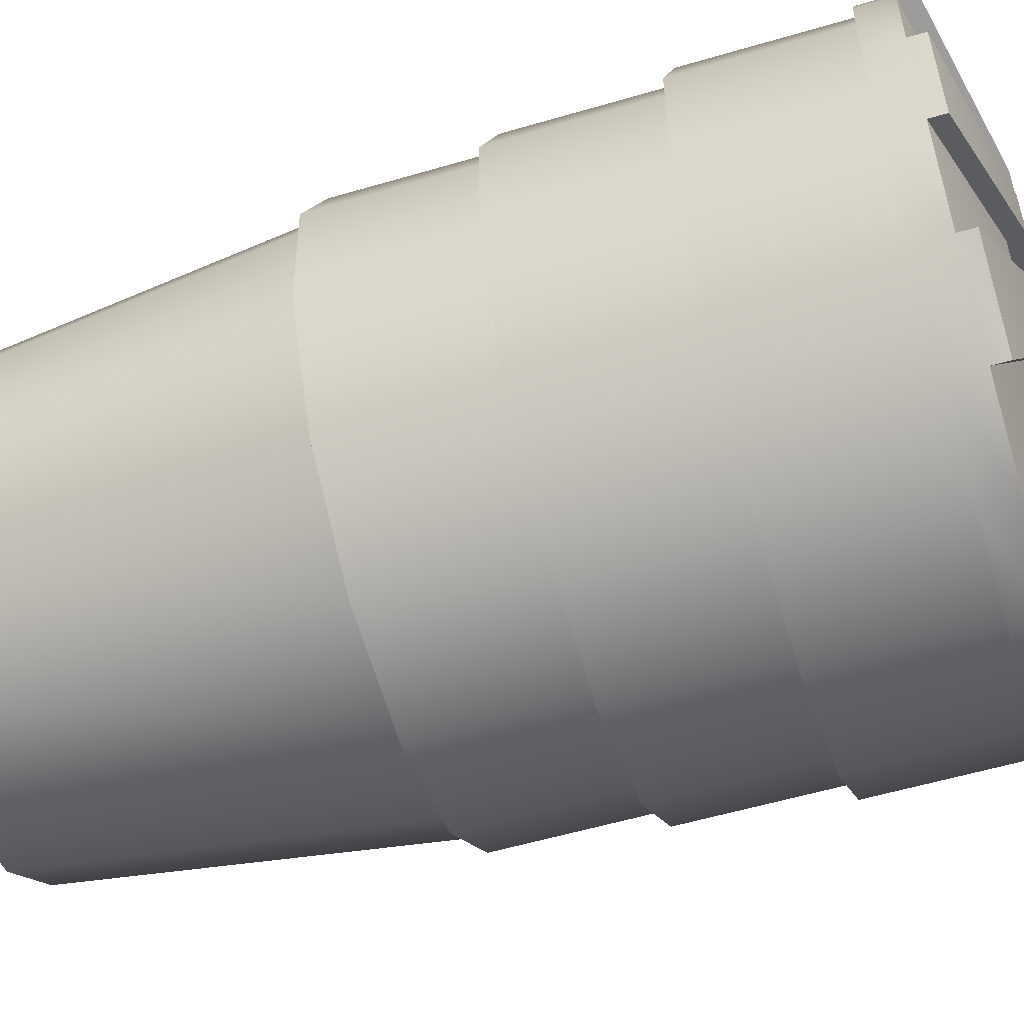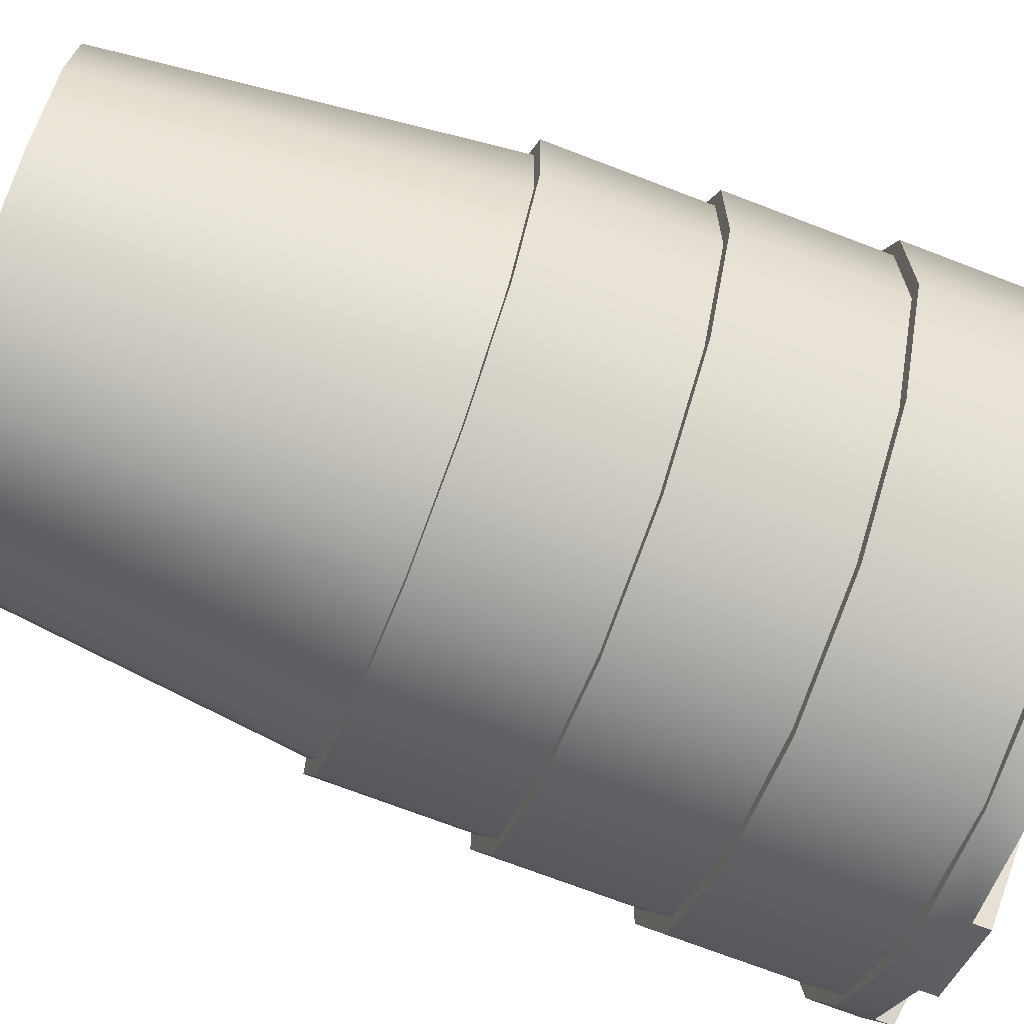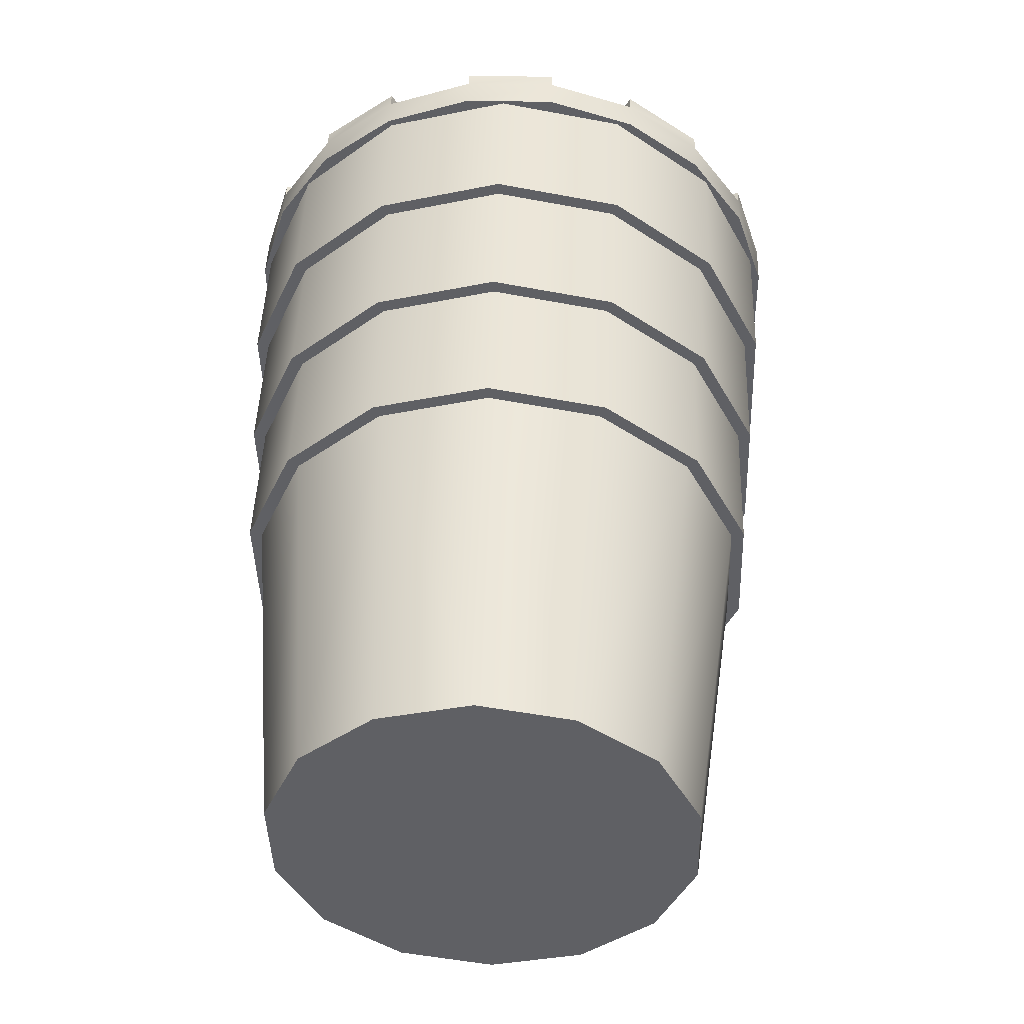
<metadata>
{"format":"obj","ext":"obj","renderer":"f3d","projection":"perspective","resolution":1024,"background":"white","views":[{"elev":-55.4,"azim":109.4,"up":"+Z"},{"elev":-72.1,"azim":71.2,"up":"+Z"},{"elev":-45.0,"azim":-150.6,"up":"+Y"}]}
</metadata>
<code>
g GSDRoadBarrel3_Rigid
v -287.5 5.694 153.2
v -287.3 5.7 153.2
v -287.3 5.154 153.1
v -287.5 5.149 153.2
v -287.2 5.159 153
v -287.2 5.705 153.1
v -287.1 5.708 152.9
v -287.2 5.161 152.9
v -287.1 5.708 152.8
v -287.2 5.161 152.8
v -287.6 5.144 153.1
v -287.7 5.687 153.2
v -287.7 5.14 153.1
v -287.8 5.682 153.1
v -287.9 5.679 153
v -287.8 5.137 152.9
v -287.8 5.137 152.8
v -287.9 5.679 152.8
v -287.7 5.14 152.7
v -287.8 5.682 152.6
v -287.7 5.687 152.5
v -287.6 5.144 152.6
v -287.5 5.694 152.5
v -287.5 5.149 152.5
v -287.3 5.154 152.6
v -287.3 5.7 152.5
v -287.2 5.159 152.6
v -287.2 5.705 152.6
v -287.1 5.708 152.8
v -287.2 5.161 152.8
v -287.3 5.154 152.6
v -287.8 5.137 152.8
v -287.3 5.154 153.1
v -287.8 5.137 152.9
v -287.6 5.144 153.1
v -287.7 5.14 153.1
v -287.5 5.149 152.5
v -287.7 5.14 152.7
v -287.6 5.144 152.6
v -287.2 5.161 152.9
v -287.2 5.161 152.8
v -287.2 5.159 152.6
v -287.2 5.159 153
v -287.5 5.149 153.2
v -287.3 5.925 153.2
v -287.5 5.694 153.3
v -287.5 5.919 153.3
v -287.3 5.7 153.2
v -287.2 5.931 153.1
v -287.2 5.706 153.1
v -287.1 5.934 152.9
v -287.1 5.709 152.9
v -287.1 5.934 152.7
v -287.1 5.709 152.7
v -287.7 5.687 153.2
v -287.7 5.912 153.2
v -287.8 5.682 153.1
v -287.8 5.906 153.1
v -287.9 5.679 153
v -287.9 5.903 153
v -287.9 5.679 152.8
v -287.9 5.903 152.8
v -287.8 5.682 152.6
v -287.8 5.906 152.6
v -287.7 5.687 152.5
v -287.7 5.912 152.5
v -287.5 5.694 152.4
v -287.5 5.919 152.4
v -287.3 5.7 152.5
v -287.3 5.925 152.5
v -287.2 5.706 152.6
v -287.2 5.931 152.6
v -287.1 5.709 152.7
v -287.1 5.934 152.7
v -287.8 5.682 152.6
v -287.1 5.709 152.9
v -287.5 5.694 152.4
v -287.7 5.687 152.5
v -287.9 5.679 152.8
v -287.7 5.687 153.2
v -287.9 5.679 153
v -287.8 5.682 153.1
v -287.1 5.709 152.7
v -287.3 5.7 152.5
v -287.2 5.706 152.6
v -287.3 5.7 153.2
v -287.2 5.706 153.1
v -287.5 5.694 153.3
v -287.3 6.15 153.2
v -287.5 5.919 153.3
v -287.5 6.143 153.3
v -287.3 5.926 153.2
v -287.2 6.156 153.1
v -287.2 5.931 153.1
v -287.1 6.159 152.9
v -287.1 5.934 152.9
v -287.1 6.159 152.7
v -287.1 5.934 152.7
v -287.7 5.911 153.2
v -287.7 6.136 153.2
v -287.8 5.906 153.1
v -287.8 6.131 153.1
v -287.9 5.903 153
v -287.9 6.128 153
v -287.9 5.903 152.8
v -287.9 6.128 152.8
v -287.9 5.906 152.6
v -287.9 6.131 152.6
v -287.7 5.911 152.5
v -287.7 6.136 152.5
v -287.5 5.919 152.4
v -287.5 6.143 152.4
v -287.3 5.926 152.5
v -287.3 6.15 152.5
v -287.2 5.931 152.6
v -287.2 6.156 152.6
v -287.1 5.934 152.7
v -287.1 6.159 152.7
v -287.7 5.911 152.5
v -287.8 5.906 153.1
v -287.3 5.926 153.2
v -287.5 5.919 152.4
v -287.9 5.906 152.6
v -287.9 5.903 152.8
v -287.9 5.903 153
v -287.3 5.926 152.5
v -287.2 5.931 152.6
v -287.1 5.934 152.9
v -287.1 5.934 152.7
v -287.2 5.931 153.1
v -287.5 5.919 153.3
v -287.7 5.911 153.2
v -287.3 6.376 153.3
v -287.5 6.143 153.3
v -287.5 6.368 153.3
v -287.3 6.151 153.3
v -287.2 6.381 153.1
v -287.2 6.157 153.1
v -287.1 6.385 152.9
v -287.1 6.16 152.9
v -287.1 6.385 152.7
v -287.1 6.16 152.7
v -287.7 6.136 153.3
v -287.7 6.361 153.3
v -287.9 6.13 153.1
v -287.9 6.355 153.1
v -287.9 6.127 153
v -288 6.352 153
v -288 6.127 152.8
v -288 6.352 152.8
v -287.9 6.13 152.6
v -287.9 6.355 152.6
v -287.7 6.136 152.5
v -287.7 6.361 152.5
v -287.5 6.143 152.4
v -287.5 6.368 152.4
v -287.3 6.151 152.4
v -287.3 6.376 152.4
v -287.2 6.157 152.6
v -287.2 6.381 152.6
v -287.1 6.16 152.7
v -287.1 6.385 152.7
v -287.9 6.13 152.6
v -287.1 6.16 152.9
v -287.5 6.143 152.4
v -287.7 6.136 152.5
v -287.7 6.136 153.3
v -287.9 6.13 153.1
v -288 6.127 152.8
v -287.9 6.127 153
v -287.2 6.157 152.6
v -287.3 6.151 152.4
v -287.1 6.16 152.7
v -287.5 6.143 153.3
v -287.2 6.157 153.1
v -287.3 6.151 153.3
v -287.4 6.424 153.3
v -287.5 6.368 153.3
v -287.5 6.418 153.3
v -287.4 6.374 153.3
v -287.2 6.428 153.2
v -287.2 6.378 153.2
v -287.1 6.432 153.1
v -287.1 6.382 153.1
v -287.1 6.435 153
v -287.1 6.385 153
v -287.6 6.363 153.3
v -287.7 6.413 153.3
v -287.8 6.358 153.2
v -287.8 6.408 153.2
v -287.9 6.354 153.1
v -287.9 6.404 153.1
v -288 6.352 153
v -288 6.402 153
v -288 6.351 152.9
v -288 6.401 152.9
v -288 6.352 152.7
v -288 6.402 152.7
v -287.9 6.354 152.6
v -287.9 6.404 152.6
v -287.8 6.358 152.5
v -287.8 6.408 152.5
v -287.7 6.363 152.4
v -287.7 6.413 152.4
v -287.5 6.368 152.4
v -287.5 6.418 152.4
v -287.4 6.374 152.4
v -287.4 6.424 152.4
v -287.3 6.378 152.5
v -287.3 6.428 152.5
v -287.2 6.382 152.6
v -287.2 6.432 152.6
v -287.1 6.385 152.7
v -287.1 6.435 152.7
v -287.1 6.386 152.8
v -287.1 6.435 152.8
v -287.1 6.385 153
v -287.1 6.435 153
v -287.1 6.459 152.7
v -287.1 6.459 152.8
v -287.3 6.452 152.5
v -287.2 6.456 152.6
v -287.5 6.442 152.4
v -287.4 6.448 152.4
v -287.5 6.368 153.3
v -287.4 6.374 153.3
v -287.4 6.371 153.1
v -287.5 6.368 153.1
v -287.2 6.378 153.2
v -287.4 6.373 153
v -287.1 6.382 153.1
v -287.3 6.375 153
v -287.3 6.376 152.9
v -287.1 6.385 153
v -287.1 6.386 152.8
v -287.3 6.377 152.8
v -287.1 6.385 152.7
v -287.3 6.376 152.8
v -287.2 6.382 152.6
v -287.3 6.375 152.7
v -287.4 6.373 152.7
v -287.3 6.378 152.5
v -287.5 6.371 152.6
v -287.4 6.374 152.4
v -287.5 6.368 152.4
v -287.5 6.368 152.6
v -287.7 6.363 152.4
v -287.6 6.366 152.6
v -287.7 6.363 152.7
v -287.8 6.358 152.5
v -287.7 6.361 152.7
v -287.9 6.354 152.6
v -288 6.352 152.7
v -287.7 6.36 152.8
v -287.8 6.36 152.9
v -288 6.351 152.9
v -288 6.352 153
v -287.7 6.36 152.9
v -287.7 6.361 153
v -287.9 6.354 153.1
v -287.8 6.358 153.2
v -287.7 6.363 153
v -287.6 6.363 153.3
v -287.6 6.366 153.1
v -287.4 6.472 153.1
v -287.4 6.424 153.3
v -287.5 6.418 153.3
v -287.5 6.469 153.1
v -287.5 6.469 152.9
v -287.4 6.474 153
v -287.3 6.476 153
v -287.2 6.428 153.2
v -287.1 6.432 153.1
v -287.3 6.477 152.9
v -287.3 6.478 152.8
v -287.1 6.435 152.8
v -287.1 6.435 153
v -287.3 6.477 152.8
v -287.3 6.476 152.7
v -287.2 6.432 152.6
v -287.1 6.435 152.7
v -287.4 6.474 152.7
v -287.5 6.472 152.6
v -287.3 6.428 152.5
v -287.4 6.424 152.4
v -287.4 6.496 153.1
v -287.4 6.498 153
v -287.2 6.452 153.2
v -287.4 6.448 153.3
v -287.5 6.493 152.9
v -287.3 6.5 153
v -287.3 6.501 152.9
v -287.1 6.456 153.1
v -287.1 6.459 153
v -287.3 6.502 152.8
v -287.3 6.501 152.8
v -287.1 6.459 152.7
v -287.1 6.459 152.8
v -287.3 6.5 152.7
v -287.4 6.498 152.7
v -287.2 6.456 152.6
v -287.3 6.452 152.5
v -287.5 6.496 152.6
v -287.5 6.493 152.6
v -287.5 6.442 152.4
v -287.4 6.448 152.4
v -287.7 6.413 152.4
v -287.5 6.418 152.4
v -287.5 6.469 152.6
v -287.6 6.466 152.6
v -287.7 6.464 152.7
v -287.7 6.462 152.7
v -287.8 6.408 152.5
v -287.9 6.404 152.6
v -287.7 6.461 152.8
v -287.8 6.46 152.9
v -288 6.402 152.7
v -288 6.401 152.9
v -287.7 6.461 152.9
v -287.7 6.462 153
v -288 6.402 153
v -287.9 6.404 153.1
v -287.7 6.464 153
v -287.6 6.466 153.1
v -287.7 6.413 153.3
v -287.8 6.408 153.2
v -287.8 6.432 152.5
v -287.7 6.437 152.4
v -287.7 6.488 152.7
v -287.6 6.49 152.6
v -287.7 6.486 152.7
v -287.7 6.485 152.8
v -288 6.426 152.7
v -287.9 6.428 152.6
v -287.8 6.484 152.9
v -287.7 6.485 152.9
v -288 6.426 153
v -288 6.425 152.9
v -287.7 6.486 153
v -287.7 6.488 153
v -287.8 6.432 153.2
v -287.9 6.428 153.1
v -287.6 6.49 153.1
v -287.5 6.493 153.1
v -287.7 6.437 153.3
v -287.5 6.442 153.3
v -287.2 6.452 153.2
v -287.4 6.448 153.3
v -287.2 6.452 153.2
v -287.4 6.498 153
v -287.4 6.474 153
v -287.2 6.428 153.2
v -287.5 6.493 152.9
v -287.5 6.469 152.9
v -287.4 6.496 153.1
v -287.5 6.469 152.9
v -287.5 6.493 152.9
v -287.4 6.472 153.1
v -287.4 6.448 153.3
v -287.4 6.424 153.3
v -287.1 6.459 153
v -287.1 6.456 153.1
v -287.1 6.459 153
v -287.3 6.501 152.9
v -287.3 6.477 152.9
v -287.1 6.435 153
v -287.5 6.493 152.9
v -287.5 6.469 152.9
v -287.3 6.5 153
v -287.5 6.469 152.9
v -287.5 6.493 152.9
v -287.3 6.476 153
v -287.1 6.456 153.1
v -287.1 6.432 153.1
v -287.1 6.459 152.7
v -287.3 6.501 152.8
v -287.3 6.477 152.8
v -287.1 6.435 152.7
v -287.5 6.493 152.9
v -287.5 6.469 152.9
v -287.3 6.502 152.8
v -287.5 6.469 152.9
v -287.5 6.493 152.9
v -287.3 6.478 152.8
v -287.1 6.459 152.8
v -287.1 6.435 152.8
v -287.3 6.452 152.5
v -287.4 6.498 152.7
v -287.4 6.474 152.7
v -287.3 6.428 152.5
v -287.5 6.493 152.9
v -287.5 6.469 152.9
v -287.3 6.5 152.7
v -287.5 6.469 152.9
v -287.5 6.493 152.9
v -287.3 6.476 152.7
v -287.2 6.456 152.6
v -287.2 6.432 152.6
v -287.5 6.442 152.4
v -287.5 6.493 152.6
v -287.5 6.469 152.6
v -287.5 6.418 152.4
v -287.5 6.493 152.9
v -287.5 6.469 152.9
v -287.5 6.496 152.6
v -287.5 6.469 152.9
v -287.5 6.493 152.9
v -287.5 6.472 152.6
v -287.4 6.448 152.4
v -287.4 6.424 152.4
v -287.8 6.432 152.5
v -287.7 6.437 152.4
v -287.8 6.432 152.5
v -287.7 6.488 152.7
v -287.7 6.464 152.7
v -287.8 6.408 152.5
v -287.5 6.493 152.9
v -287.5 6.469 152.9
v -287.6 6.49 152.6
v -287.5 6.469 152.9
v -287.5 6.493 152.9
v -287.6 6.466 152.6
v -287.7 6.437 152.4
v -287.7 6.413 152.4
v -288 6.426 152.7
v -287.9 6.428 152.6
v -288 6.426 152.7
v -287.7 6.485 152.8
v -287.7 6.461 152.8
v -288 6.402 152.7
v -287.5 6.493 152.9
v -287.5 6.469 152.9
v -287.7 6.486 152.7
v -287.5 6.469 152.9
v -287.5 6.493 152.9
v -287.7 6.462 152.7
v -287.9 6.428 152.6
v -287.9 6.404 152.6
v -288 6.426 153
v -288 6.425 152.9
v -288 6.426 153
v -287.7 6.485 152.9
v -287.7 6.461 152.9
v -288 6.402 153
v -287.5 6.493 152.9
v -287.5 6.469 152.9
v -287.8 6.484 152.9
v -287.5 6.469 152.9
v -287.5 6.493 152.9
v -287.8 6.46 152.9
v -288 6.425 152.9
v -288 6.401 152.9
v -287.8 6.432 153.2
v -287.9 6.428 153.1
v -287.8 6.432 153.2
v -287.7 6.488 153
v -287.7 6.464 153
v -287.8 6.408 153.2
v -287.5 6.493 152.9
v -287.5 6.469 152.9
v -287.7 6.486 153
v -287.5 6.469 152.9
v -287.5 6.493 152.9
v -287.7 6.462 153
v -287.9 6.428 153.1
v -287.9 6.404 153.1
v -287.5 6.442 153.3
v -287.7 6.437 153.3
v -287.5 6.442 153.3
v -287.5 6.493 153.1
v -287.5 6.469 153.1
v -287.5 6.418 153.3
v -287.5 6.493 152.9
v -287.5 6.469 152.9
v -287.6 6.49 153.1
v -287.5 6.469 152.9
v -287.5 6.493 152.9
v -287.6 6.466 153.1
v -287.7 6.437 153.3
v -287.7 6.413 153.3
v -287.5 6.497 152.9
v -287.5 6.445 153
v -287.5 6.495 153
v -287.5 6.447 152.9
v -287.4 6.499 152.9
v -287.5 6.447 152.9
v -287.5 6.497 152.9
v -287.4 6.449 152.9
v -287.5 6.497 152.8
v -287.4 6.449 152.9
v -287.4 6.499 152.9
v -287.5 6.447 152.8
v -287.5 6.495 152.8
v -287.5 6.447 152.8
v -287.5 6.497 152.8
v -287.5 6.445 152.8
v -287.6 6.492 152.8
v -287.5 6.445 152.8
v -287.5 6.495 152.8
v -287.6 6.442 152.8
v -287.6 6.491 152.9
v -287.6 6.442 152.8
v -287.6 6.492 152.8
v -287.6 6.441 152.9
v -287.6 6.492 152.9
v -287.6 6.441 152.9
v -287.6 6.491 152.9
v -287.6 6.442 152.9
v -287.5 6.495 153
v -287.6 6.442 152.9
v -287.6 6.492 152.9
v -287.5 6.445 153
v -287.4 6.499 152.9
v -287.6 6.492 152.8
v -287.5 6.495 152.8
v -287.5 6.497 152.8
v -287.5 6.495 153
v -287.6 6.491 152.9
v -287.6 6.492 152.9
v -287.5 6.497 152.9
f 2 1 3
f 4 3 1
f 3 5 2
f 6 2 5
f 7 6 5
f 8 7 5
f 9 7 8
f 10 9 8
f 4 1 11
f 1 12 11
f 11 12 13
f 12 14 13
f 14 15 13
f 16 13 15
f 16 15 17
f 15 18 17
f 17 18 19
f 18 20 19
f 20 21 19
f 22 19 21
f 21 23 22
f 24 22 23
f 24 23 25
f 23 26 25
f 25 26 27
f 26 28 27
f 28 29 27
f 30 27 29
f 32 31 33
f 32 33 34
f 35 34 33
f 36 34 35
f 37 31 32
f 32 38 37
f 39 37 38
f 40 33 31
f 40 31 41
f 42 41 31
f 43 33 40
f 44 35 33
f 46 45 47
f 48 45 46
f 48 49 45
f 50 49 48
f 50 51 49
f 52 51 50
f 52 53 51
f 54 53 52
f 46 47 55
f 55 47 56
f 55 56 57
f 57 56 58
f 57 58 59
f 59 58 60
f 59 60 61
f 61 60 62
f 61 62 63
f 63 62 64
f 63 64 65
f 65 64 66
f 65 66 67
f 67 66 68
f 67 68 69
f 69 68 70
f 69 70 71
f 71 70 72
f 71 72 73
f 73 72 74
f 76 75 77
f 78 77 75
f 79 75 76
f 76 80 79
f 81 79 80
f 82 81 80
f 76 77 83
f 84 83 77
f 85 83 84
f 80 76 86
f 87 86 76
f 88 80 86
f 90 89 91
f 92 89 90
f 92 93 89
f 94 93 92
f 94 95 93
f 96 95 94
f 96 97 95
f 98 97 96
f 90 91 99
f 99 91 100
f 99 100 101
f 101 100 102
f 101 102 103
f 103 102 104
f 103 104 105
f 105 104 106
f 105 106 107
f 107 106 108
f 107 108 109
f 109 108 110
f 109 110 111
f 111 110 112
f 111 112 113
f 113 112 114
f 113 114 115
f 115 114 116
f 115 116 117
f 117 116 118
f 120 119 121
f 119 122 121
f 119 120 123
f 124 123 120
f 125 124 120
f 122 126 121
f 127 121 126
f 127 128 121
f 129 128 127
f 130 121 128
f 121 131 120
f 132 120 131
f 134 133 135
f 136 133 134
f 136 137 133
f 138 137 136
f 138 139 137
f 140 139 138
f 140 141 139
f 142 141 140
f 134 135 143
f 143 135 144
f 143 144 145
f 145 144 146
f 145 146 147
f 147 146 148
f 147 148 149
f 149 148 150
f 149 150 151
f 151 150 152
f 151 152 153
f 153 152 154
f 153 154 155
f 155 154 156
f 155 156 157
f 157 156 158
f 157 158 159
f 159 158 160
f 159 160 161
f 161 160 162
f 164 163 165
f 166 165 163
f 164 167 163
f 168 163 167
f 169 163 168
f 170 169 168
f 164 165 171
f 172 171 165
f 173 164 171
f 167 164 174
f 175 174 164
f 176 174 175
f 178 177 179
f 180 177 178
f 180 181 177
f 182 181 180
f 182 183 181
f 184 183 182
f 184 185 183
f 186 185 184
f 178 179 187
f 187 179 188
f 187 188 189
f 189 188 190
f 189 190 191
f 191 190 192
f 191 192 193
f 193 192 194
f 193 194 195
f 195 194 196
f 195 196 197
f 197 196 198
f 197 198 199
f 199 198 200
f 199 200 201
f 201 200 202
f 201 202 203
f 203 202 204
f 203 204 205
f 205 204 206
f 205 206 207
f 207 206 208
f 207 208 209
f 209 208 210
f 209 210 211
f 211 210 212
f 211 212 213
f 213 212 214
f 213 214 215
f 215 214 216
f 215 216 217
f 217 216 218
f 214 219 216
f 216 219 220
f 210 221 212
f 212 221 222
f 208 223 224
f 206 223 208
f 226 225 227
f 228 227 225
f 226 227 229
f 230 229 227
f 231 229 230
f 232 231 230
f 232 233 231
f 234 231 233
f 233 235 234
f 233 236 235
f 235 236 237
f 238 237 236
f 237 238 239
f 240 239 238
f 240 241 239
f 242 239 241
f 241 243 242
f 244 242 243
f 245 244 243
f 243 246 245
f 246 247 245
f 246 248 247
f 248 249 247
f 250 247 249
f 249 251 250
f 252 250 251
f 252 251 253
f 254 253 251
f 254 255 253
f 256 253 255
f 257 256 255
f 258 257 255
f 258 259 257
f 260 257 259
f 259 261 260
f 259 262 261
f 262 263 261
f 262 264 263
f 264 228 263
f 225 263 228
f 266 265 267
f 268 267 265
f 269 268 265
f 269 270 271
f 271 270 272
f 271 272 273
f 269 274 275
f 275 274 276
f 277 276 274
f 269 278 279
f 279 278 280
f 281 280 278
f 269 282 283
f 283 282 284
f 283 284 285
f 287 286 288
f 289 288 286
f 290 286 287
f 290 291 292
f 292 291 293
f 293 294 292
f 290 295 296
f 296 295 297
f 298 297 295
f 290 299 300
f 299 301 300
f 302 300 301
f 290 303 304
f 304 303 305
f 306 305 303
f 308 307 309
f 310 309 307
f 269 309 310
f 269 311 312
f 311 313 312
f 314 312 313
f 269 315 316
f 315 317 316
f 318 316 317
f 269 319 320
f 320 319 321
f 321 322 320
f 269 323 324
f 324 323 325
f 326 325 323
f 328 327 329
f 330 328 329
f 290 330 329
f 290 331 332
f 332 331 333
f 334 333 331
f 290 335 336
f 336 335 337
f 338 337 335
f 290 339 340
f 340 339 341
f 342 341 339
f 290 343 344
f 343 345 344
f 346 344 345
f 177 347 348
f 181 347 177
f 350 349 351
f 352 351 349
f 351 353 350
f 354 353 351
f 356 355 357
f 358 355 356
f 358 359 355
f 360 359 358
f 183 361 362
f 185 361 183
f 364 363 365
f 366 365 363
f 365 367 364
f 368 367 365
f 370 369 371
f 372 369 370
f 372 373 369
f 374 373 372
f 376 375 377
f 378 377 375
f 377 379 376
f 380 379 377
f 382 381 383
f 384 381 382
f 384 385 381
f 386 385 384
f 388 387 389
f 390 389 387
f 389 391 388
f 392 391 389
f 394 393 395
f 396 393 394
f 396 397 393
f 398 397 396
f 400 399 401
f 402 401 399
f 401 403 400
f 404 403 401
f 406 405 407
f 408 405 406
f 408 409 405
f 410 409 408
f 204 411 412
f 202 411 204
f 414 413 415
f 416 415 413
f 415 417 414
f 418 417 415
f 420 419 421
f 422 419 420
f 422 423 419
f 424 423 422
f 200 425 426
f 198 425 200
f 428 427 429
f 430 429 427
f 429 431 428
f 432 431 429
f 434 433 435
f 436 433 434
f 436 437 433
f 438 437 436
f 196 439 440
f 194 439 196
f 442 441 443
f 444 443 441
f 443 445 442
f 446 445 443
f 448 447 449
f 450 447 448
f 450 451 447
f 452 451 450
f 192 453 454
f 190 453 192
f 456 455 457
f 458 457 455
f 457 459 456
f 460 459 457
f 462 461 463
f 464 461 462
f 464 465 461
f 466 465 464
f 188 467 468
f 179 467 188
f 470 469 471
f 472 471 469
f 471 473 470
f 474 473 471
f 476 475 477
f 478 475 476
f 478 479 475
f 480 479 478
f 482 481 483
f 484 481 482
f 486 485 487
f 488 485 486
f 490 489 491
f 492 489 490
f 494 493 495
f 496 493 494
f 498 497 499
f 500 497 498
f 502 501 503
f 504 501 502
f 506 505 507
f 508 505 506
f 510 509 511
f 512 509 510
f 514 513 515
f 516 515 513
f 514 517 513
f 514 518 517
f 519 517 518
f 520 513 517

</code>
